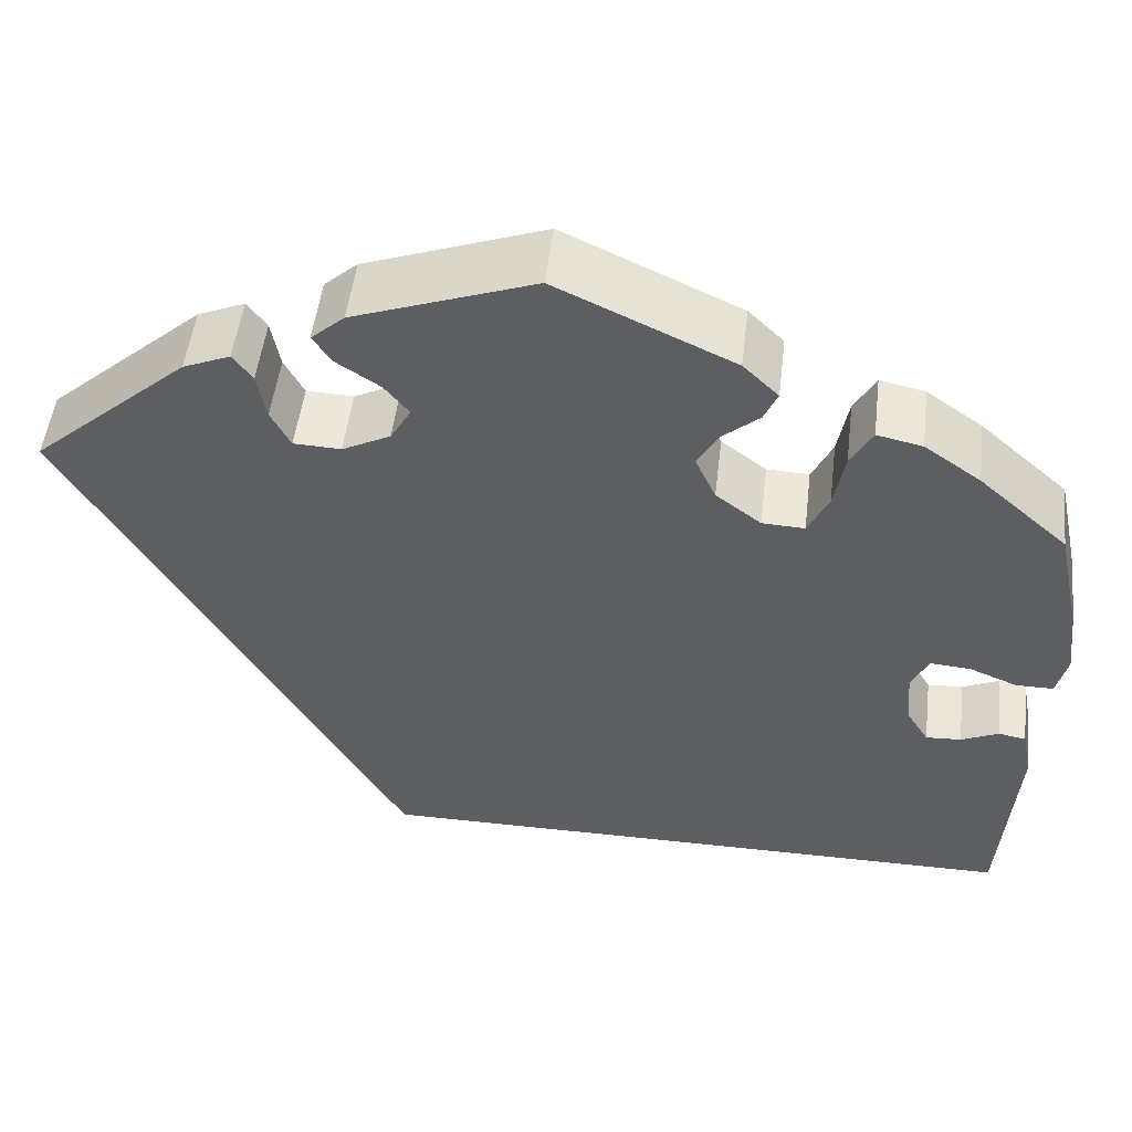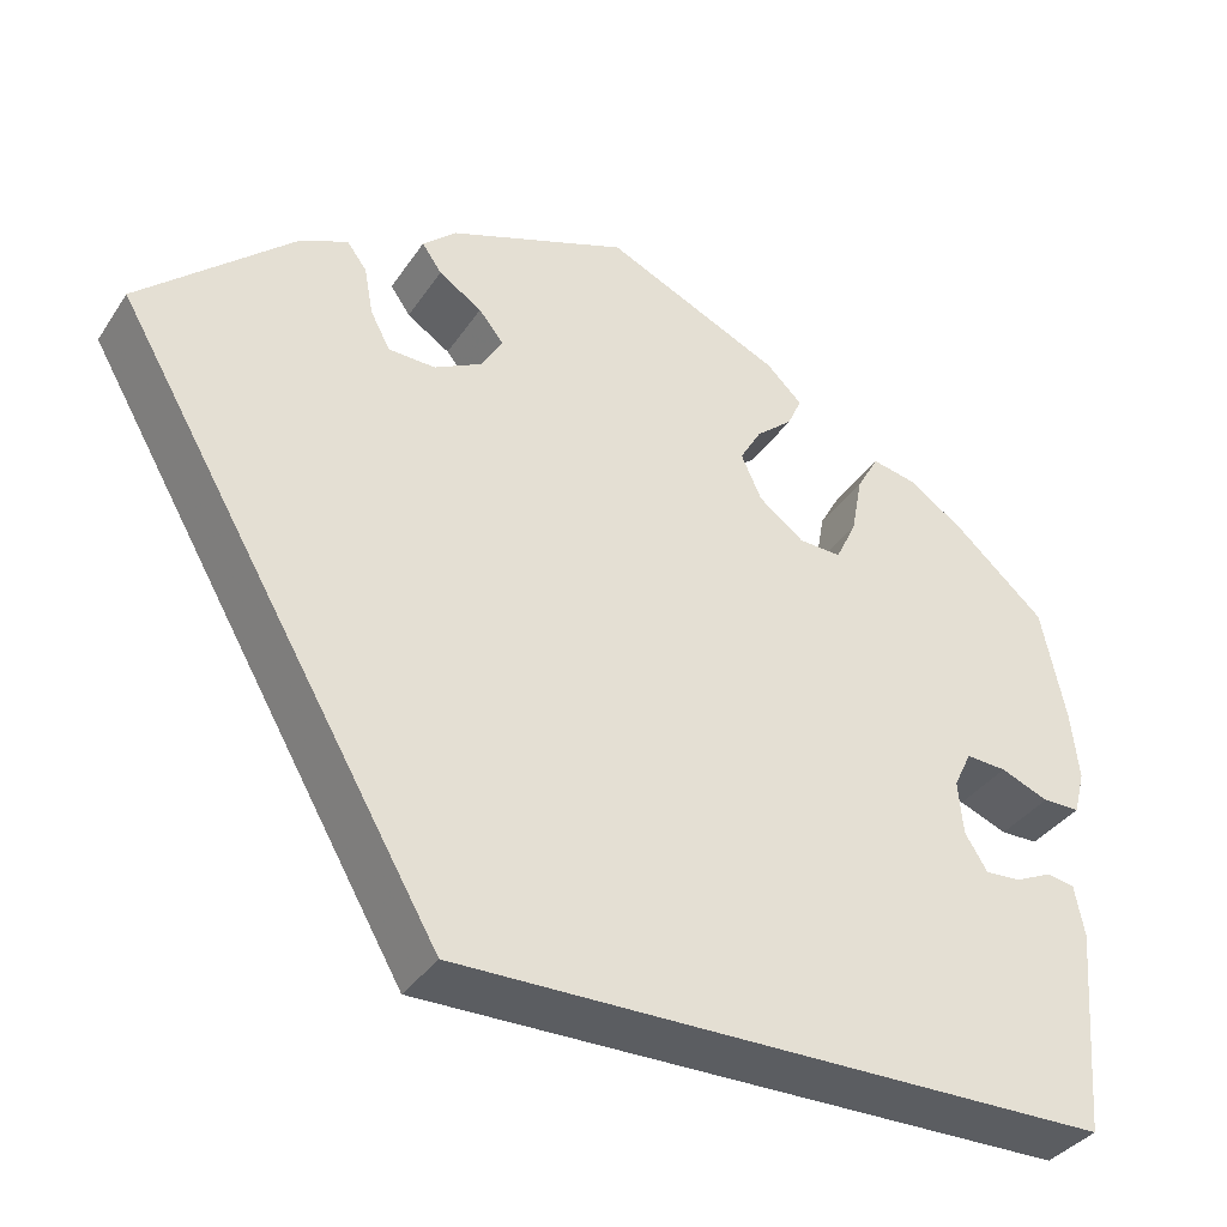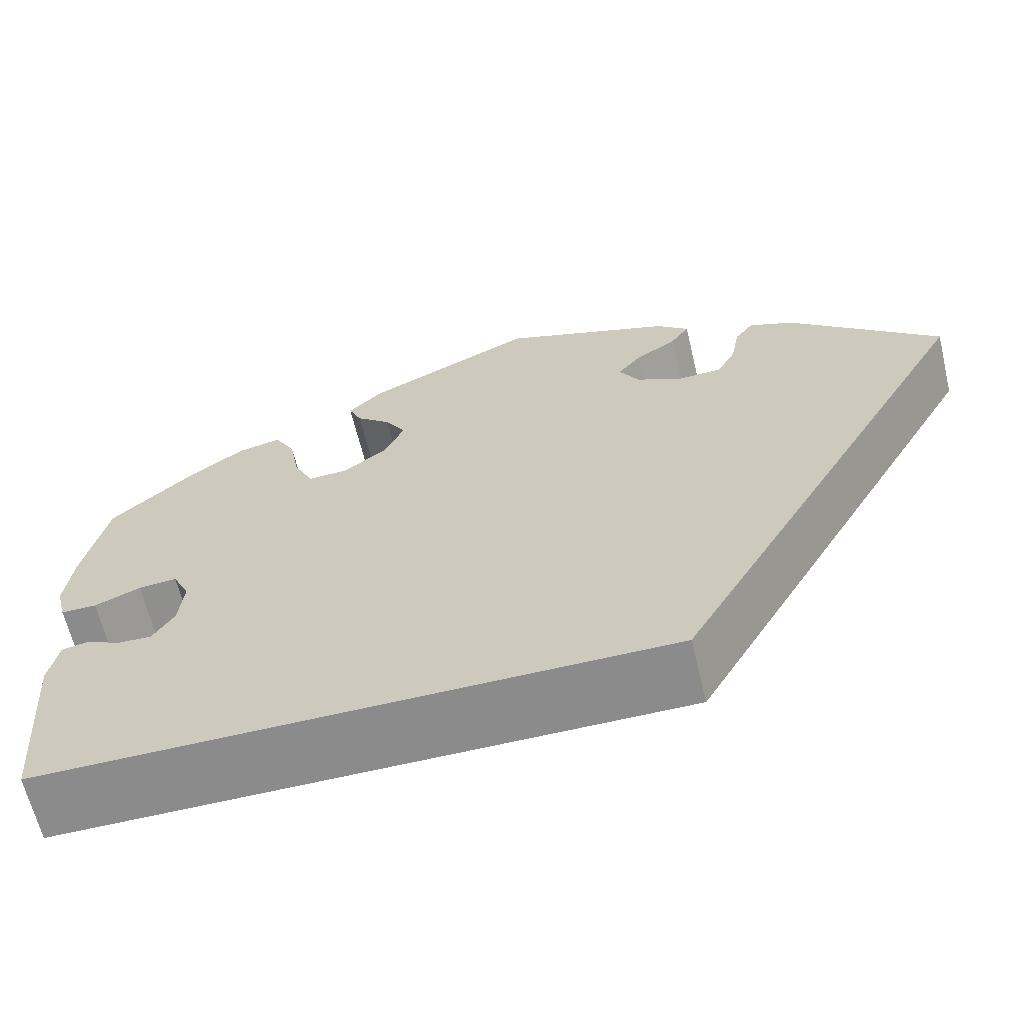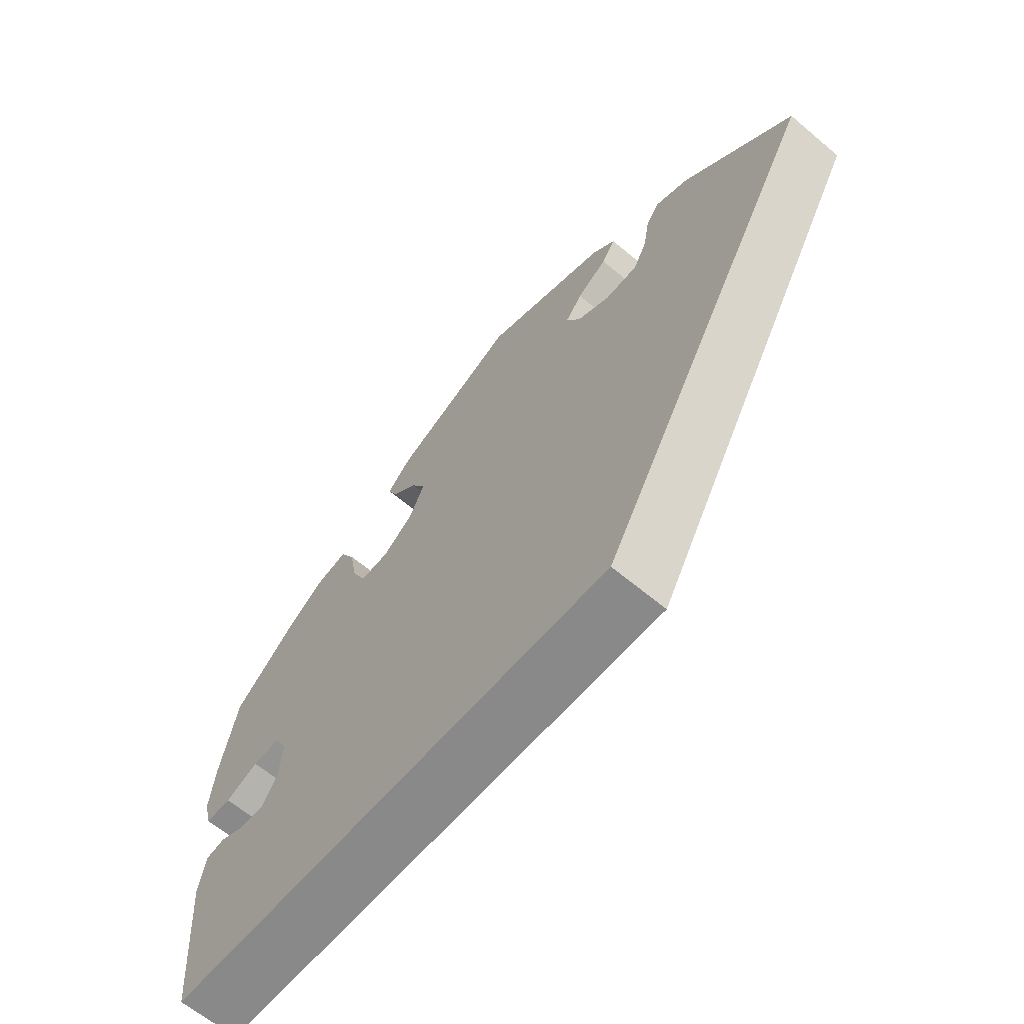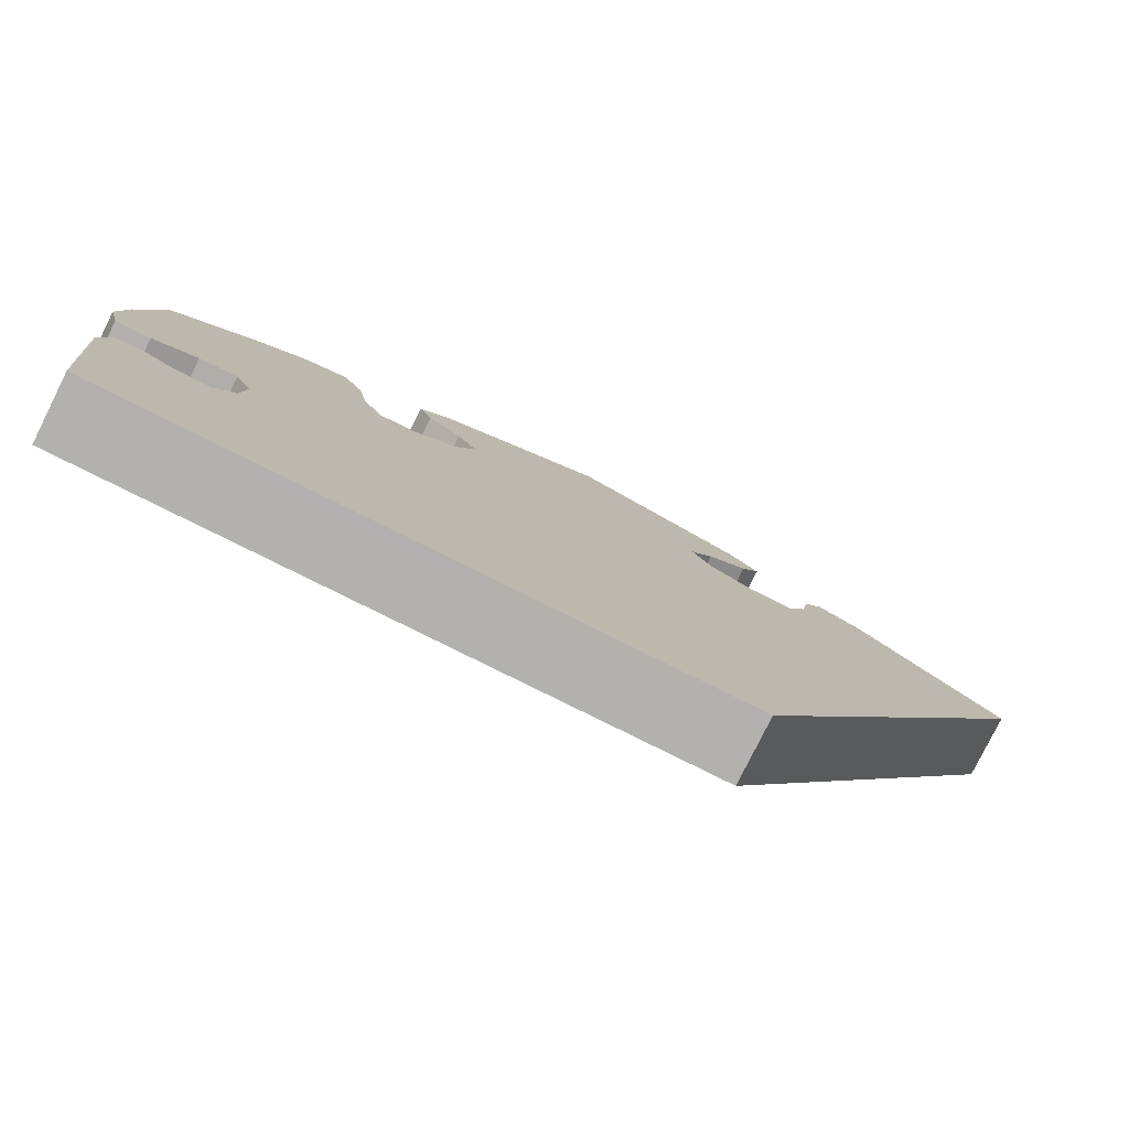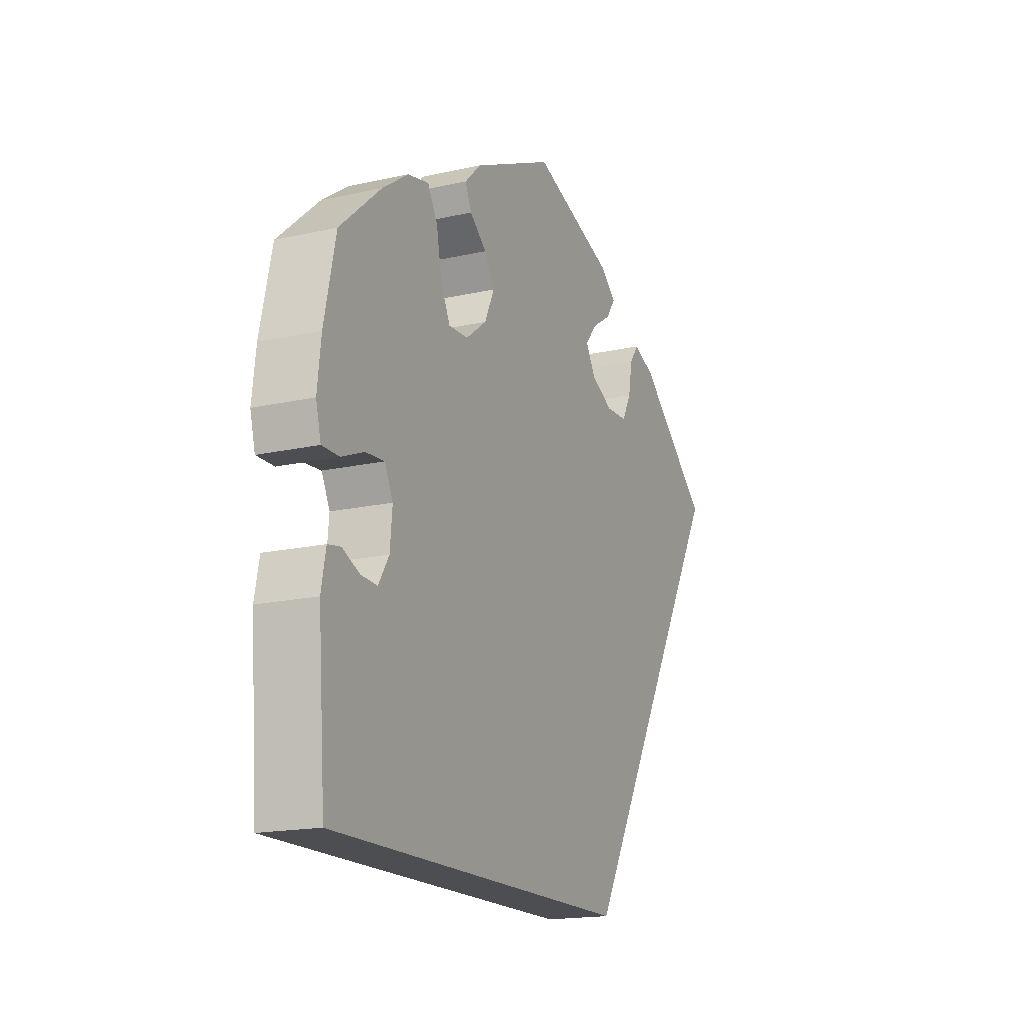
<metadata>
{"format":"obj","ext":"obj","renderer":"f3d","projection":"perspective","resolution":1024,"background":"white","views":[{"elev":50.6,"azim":-173.2,"up":"+Z"},{"elev":-35.7,"azim":150.6,"up":"+Z"},{"elev":-64.0,"azim":13.5,"up":"+Z"},{"elev":-63.2,"azim":49.6,"up":"+Z"},{"elev":-79.3,"azim":-26.5,"up":"+Z"},{"elev":-17.2,"azim":-65.7,"up":"+Z"}]}
</metadata>
<code>
v -0.5 0.07 -0.289
v -0.516 0.07 -0.081
v -0.506 0.07 -0.029
v -0.478 0.07 -0.024
v -0.44 0.07 -0.041
v -0.404 0.07 -0.043
v -0.381 0.07 -0.006
v -0.376 0.07 0.048
v -0.394 0.07 0.085
v -0.435 0.07 0.082
v -0.484 0.07 0.062
v -0.522 0.07 0.062
v -0.533 0.07 0.105
v -0.525 0.07 0.174
v -0.5 0.07 0.289
v -0.41 0.07 0.369
v -0.353 0.07 0.409
v -0.307 0.07 0.419
v -0.285 0.07 0.38
v -0.274 0.07 0.321
v -0.253 0.07 0.278
v -0.21 0.07 0.28
v -0.164 0.07 0.315
v -0.143 0.07 0.361
v -0.165 0.07 0.398
v -0.202 0.07 0.429
v -0.216 0.07 0.46
v -0.18 0.07 0.495
v -0.001 0.07 0.578
v 0.182 0.07 0.513
v 0.216 0.07 0.483
v 0.196 0.07 0.454
v 0.152 0.07 0.425
v 0.127 0.07 0.394
v 0.148 0.07 0.358
v 0.197 0.07 0.333
v 0.245 0.07 0.335
v 0.265 0.07 0.373
v 0.274 0.07 0.422
v 0.294 0.07 0.449
v 0.342 0.07 0.429
v 0.501 0.07 0.29
v 0.167 0.07 -0.289
v -0.5 0 -0.289
v -0.516 0 -0.081
v -0.506 0 -0.029
v -0.478 0 -0.024
v -0.44 0 -0.041
v -0.404 0 -0.043
v -0.381 0 -0.006
v -0.376 0 0.048
v -0.394 0 0.085
v -0.435 0 0.082
v -0.484 0 0.062
v -0.522 0 0.062
v -0.533 0 0.105
v -0.525 0 0.174
v -0.5 0 0.289
v -0.41 0 0.369
v -0.353 0 0.409
v -0.307 0 0.419
v -0.285 0 0.38
v -0.274 0 0.321
v -0.253 0 0.278
v -0.21 0 0.28
v -0.164 0 0.315
v -0.143 0 0.361
v -0.165 0 0.398
v -0.202 0 0.429
v -0.216 0 0.46
v -0.18 0 0.495
v -0.001 0 0.578
v 0.182 0 0.513
v 0.216 0 0.483
v 0.196 0 0.454
v 0.152 0 0.425
v 0.127 0 0.394
v 0.148 0 0.358
v 0.197 0 0.333
v 0.245 0 0.335
v 0.265 0 0.373
v 0.274 0 0.422
v 0.294 0 0.449
v 0.342 0 0.429
v 0.501 0 0.29
v 0.167 0 -0.289
f 38 39 40 41
f 37 38 41 42
f 36 37 42 43
f 30 31 32 33
f 30 33 34
f 29 30 34
f 28 29 34 35
f 25 26 27 28
f 24 25 28 35
f 17 18 19 20
f 17 20 21
f 16 17 21
f 15 16 21
f 14 15 21
f 13 14 21 22
f 10 11 12 13
f 9 10 13 22
f 2 3 4 5
f 2 5 6
f 1 2 6
f 43 1 6 7
f 23 24 35 36
f 8 9 22 23
f 23 36 43
f 7 8 23 43
f 84 83 82 81
f 85 84 81 80
f 86 85 80 79
f 76 75 74 73
f 77 76 73
f 77 73 72
f 78 77 72 71
f 71 70 69 68
f 78 71 68 67
f 63 62 61 60
f 64 63 60
f 64 60 59
f 64 59 58
f 64 58 57
f 65 64 57 56
f 56 55 54 53
f 65 56 53 52
f 48 47 46 45
f 49 48 45
f 49 45 44
f 50 49 44 86
f 79 78 67 66
f 66 65 52 51
f 86 79 66
f 86 66 51 50
f 1 44 45 2
f 2 45 46 3
f 3 46 47 4
f 4 47 48 5
f 5 48 49 6
f 6 49 50 7
f 7 50 51 8
f 8 51 52 9
f 9 52 53 10
f 10 53 54 11
f 11 54 55 12
f 12 55 56 13
f 13 56 57 14
f 14 57 58 15
f 15 58 59 16
f 16 59 60 17
f 17 60 61 18
f 18 61 62 19
f 19 62 63 20
f 20 63 64 21
f 21 64 65 22
f 22 65 66 23
f 23 66 67 24
f 24 67 68 25
f 25 68 69 26
f 26 69 70 27
f 27 70 71 28
f 28 71 72 29
f 29 72 73 30
f 30 73 74 31
f 31 74 75 32
f 32 75 76 33
f 33 76 77 34
f 34 77 78 35
f 35 78 79 36
f 36 79 80 37
f 37 80 81 38
f 38 81 82 39
f 39 82 83 40
f 40 83 84 41
f 41 84 85 42
f 42 85 86 43
f 43 86 44 1

</code>
